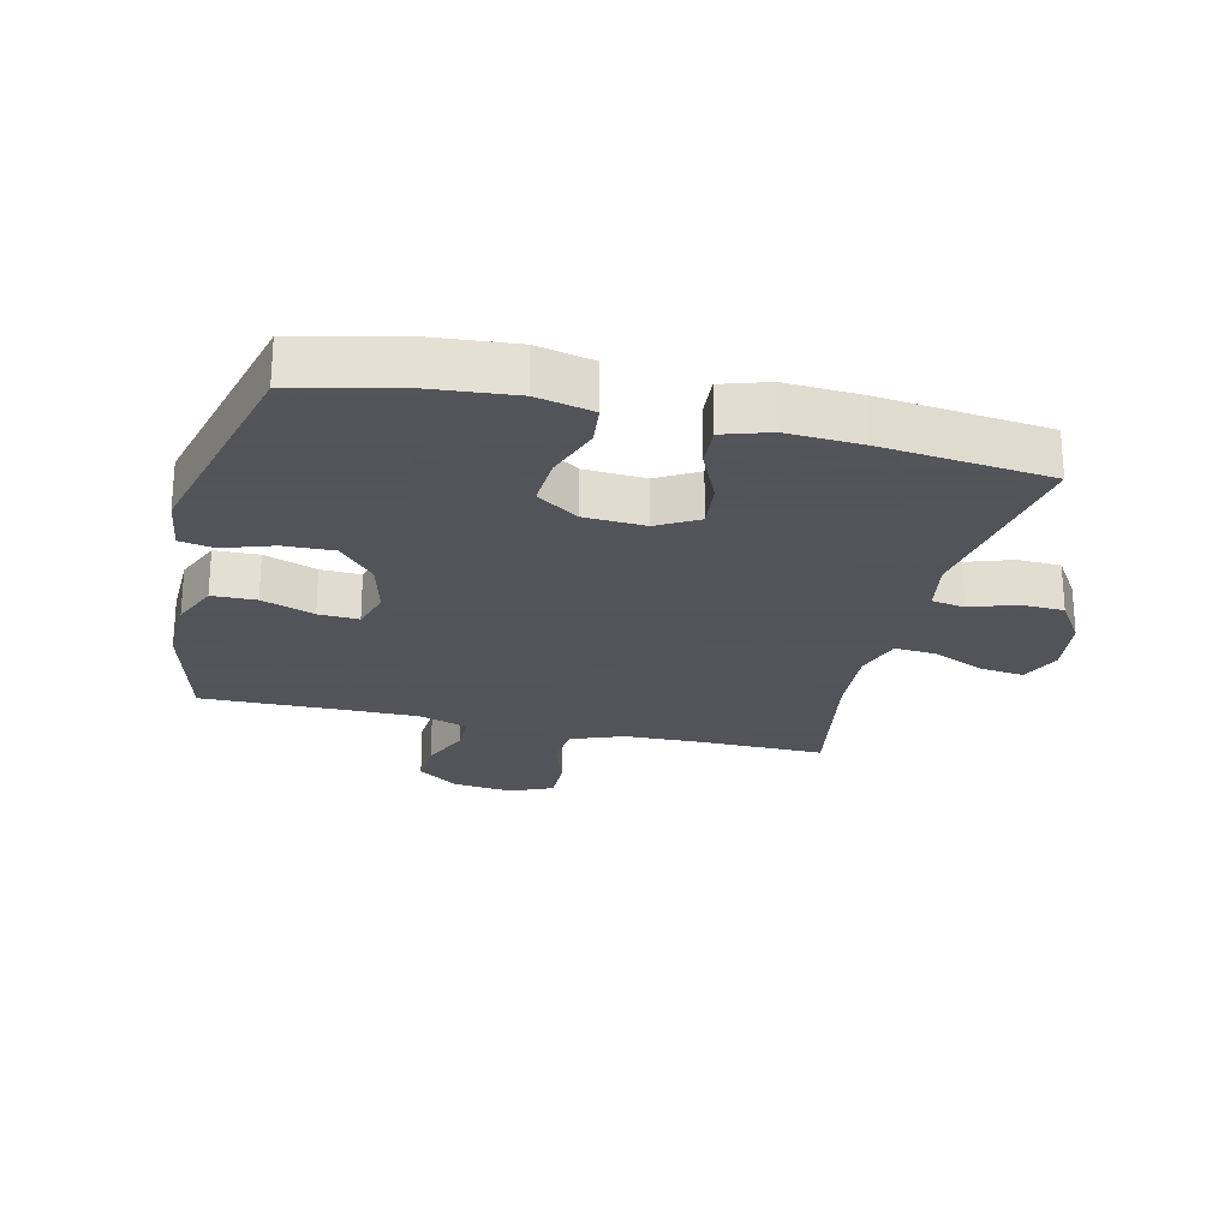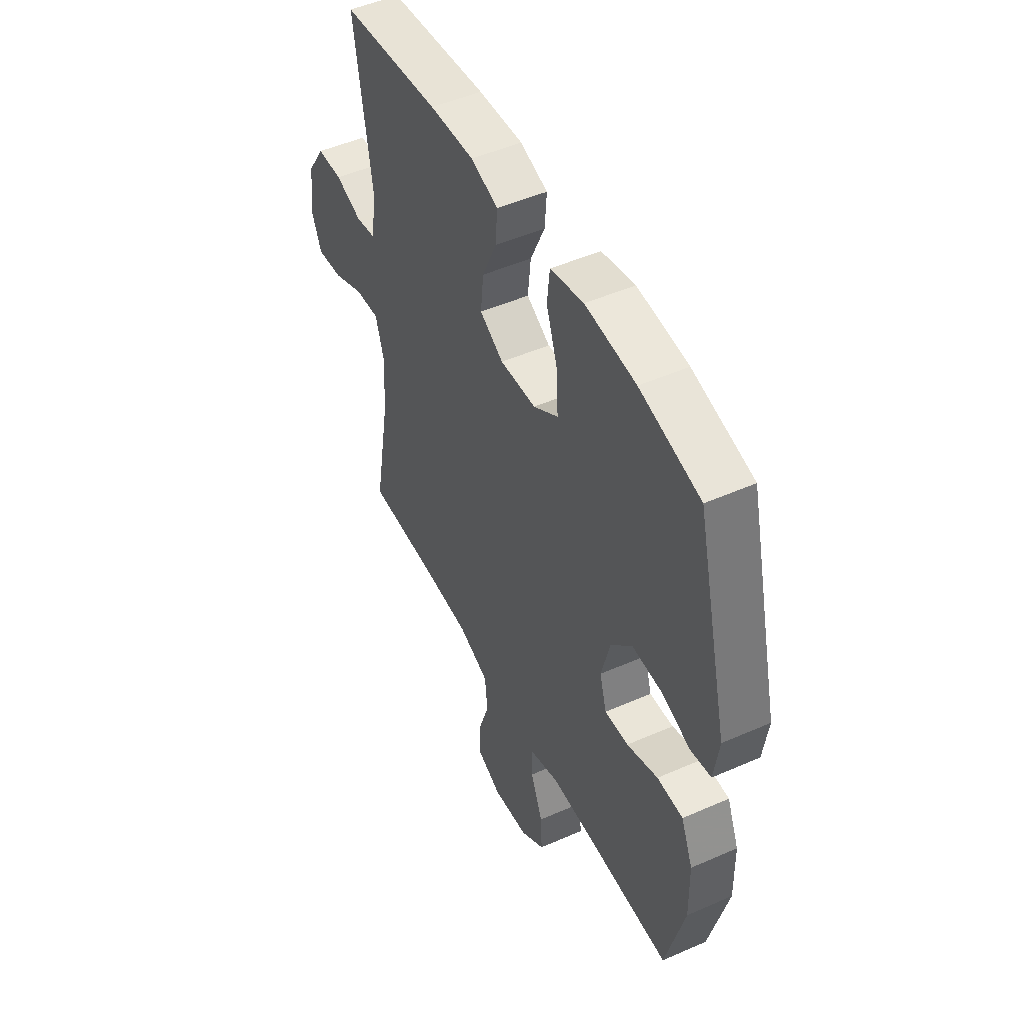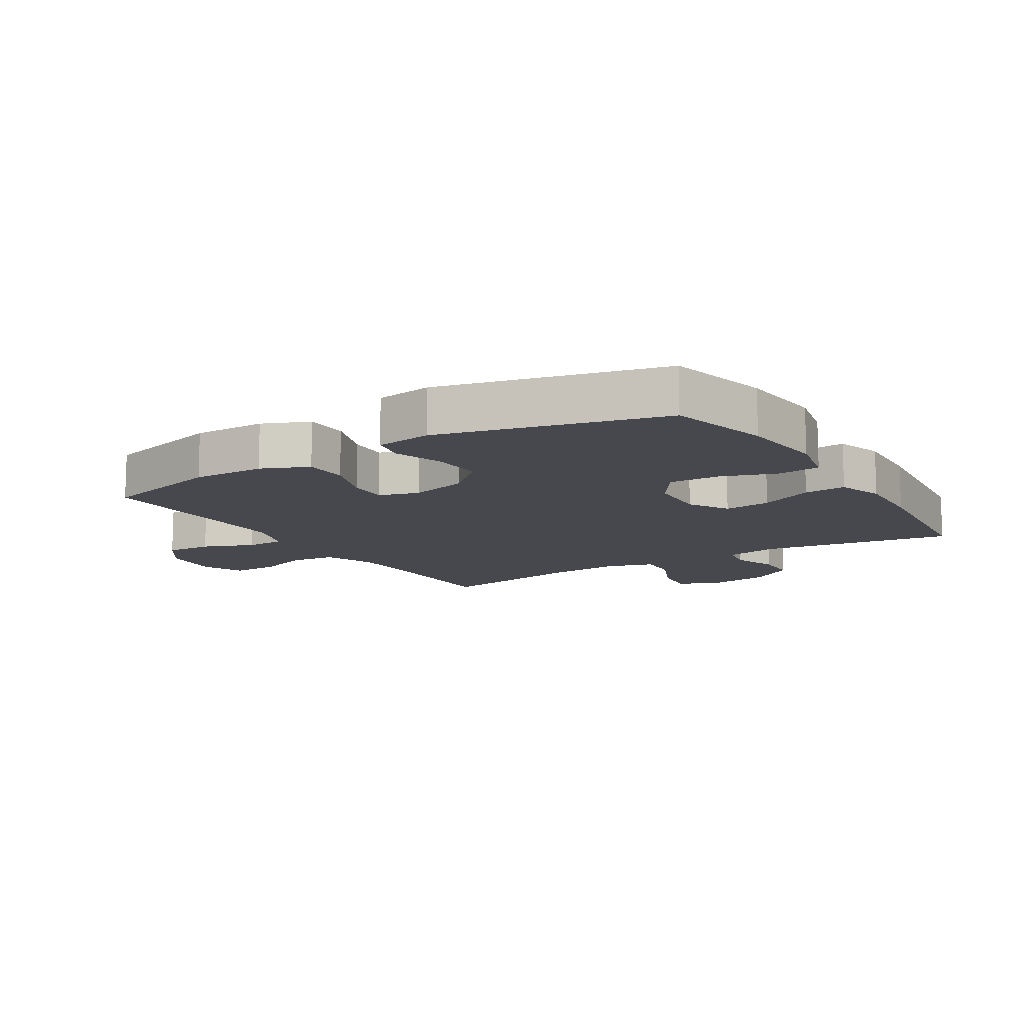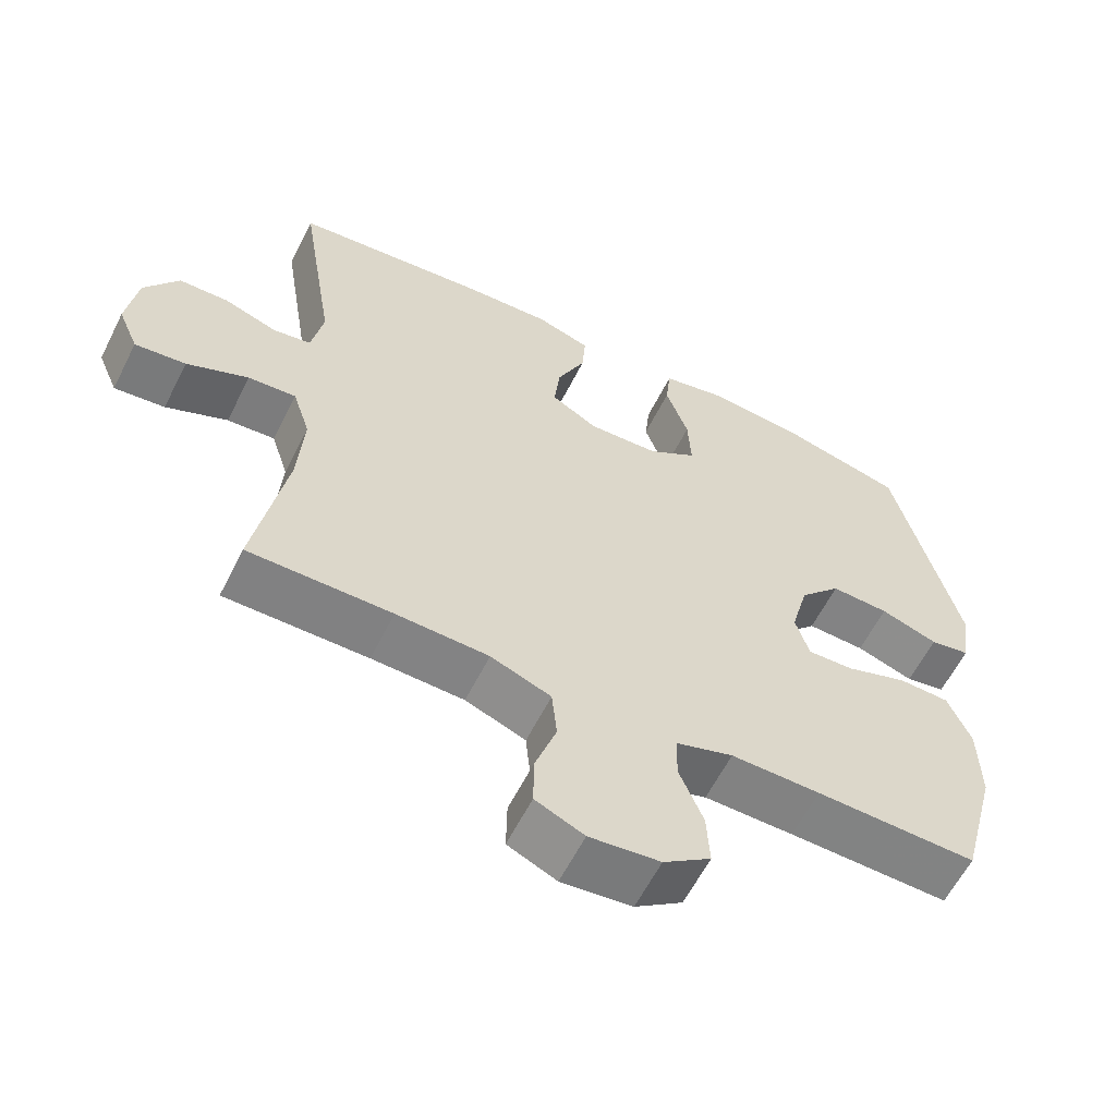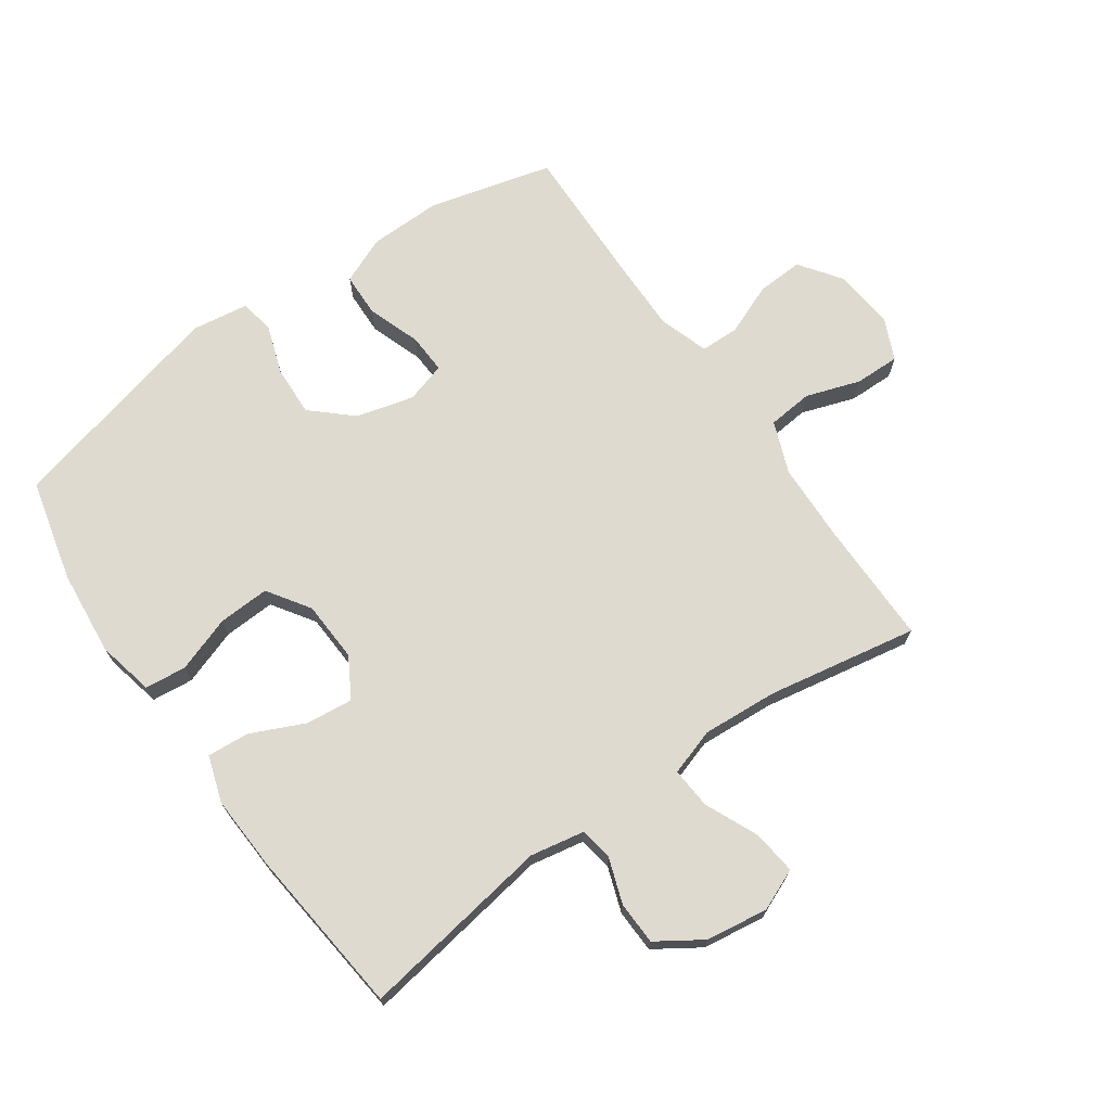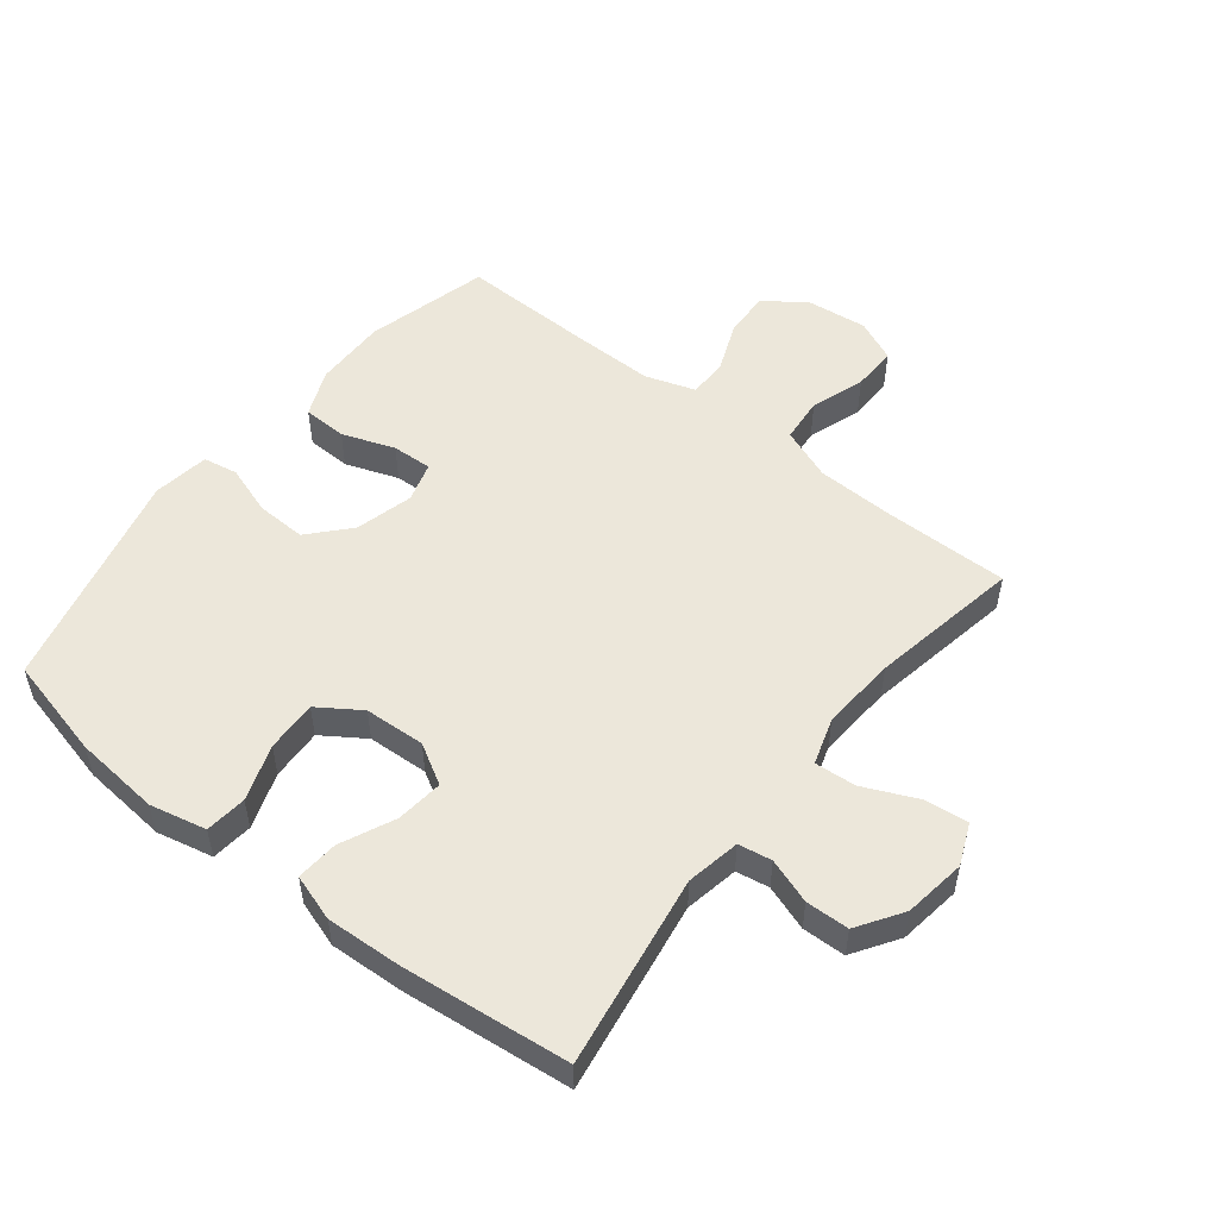
<metadata>
{"format":"obj","ext":"obj","renderer":"f3d","projection":"perspective","resolution":1024,"background":"white","views":[{"elev":-23.9,"azim":-13.6,"up":"+Y"},{"elev":49.1,"azim":-116.0,"up":"+Z"},{"elev":-11.8,"azim":-58.1,"up":"+Y"},{"elev":-60.5,"azim":153.3,"up":"+Z"},{"elev":70.7,"azim":55.0,"up":"+Y"},{"elev":52.4,"azim":38.3,"up":"+Y"}]}
</metadata>
<code>
v -0.5 0.07 -0.5
v -0.551 0.07 -0.304
v -0.549 0.07 -0.188
v -0.517 0.07 -0.113
v -0.447 0.07 -0.111
v -0.363 0.07 -0.141
v -0.299 0.07 -0.144
v -0.28 0.07 -0.08
v -0.304 0.07 0.012
v -0.361 0.07 0.075
v -0.441 0.07 0.072
v -0.52 0.07 0.045
v -0.575 0.07 0.055
v -0.588 0.07 0.145
v -0.5 0.07 0.5
v -0.337 0.07 0.54
v -0.2 0.07 0.553
v -0.11 0.07 0.533
v -0.103 0.07 0.467
v -0.134 0.07 0.378
v -0.138 0.07 0.296
v -0.071 0.07 0.251
v 0.026 0.07 0.246
v 0.09 0.07 0.283
v 0.082 0.07 0.358
v 0.043 0.07 0.444
v 0.038 0.07 0.511
v 0.112 0.07 0.535
v 0.232 0.07 0.529
v 0.5 0.07 0.5
v 0.451 0.07 0.193
v 0.467 0.07 0.107
v 0.52 0.07 0.098
v 0.592 0.07 0.123
v 0.661 0.07 0.121
v 0.708 0.07 0.049
v 0.722 0.07 -0.05
v 0.694 0.07 -0.116
v 0.624 0.07 -0.108
v 0.539 0.07 -0.07
v 0.473 0.07 -0.065
v 0.449 0.07 -0.14
v 0.457 0.07 -0.26
v 0.5 0.07 -0.5
v 0.303 0.07 -0.499
v 0.176 0.07 -0.503
v 0.093 0.07 -0.535
v 0.086 0.07 -0.607
v 0.115 0.07 -0.693
v 0.116 0.07 -0.765
v 0.049 0.07 -0.795
v -0.048 0.07 -0.784
v -0.113 0.07 -0.737
v -0.109 0.07 -0.663
v -0.076 0.07 -0.582
v -0.077 0.07 -0.52
v -0.156 0.07 -0.494
v -0.279 0.07 -0.495
v -0.5 0 -0.5
v -0.551 0 -0.304
v -0.549 0 -0.188
v -0.517 0 -0.113
v -0.447 0 -0.111
v -0.363 0 -0.141
v -0.299 0 -0.144
v -0.28 0 -0.08
v -0.304 0 0.012
v -0.361 0 0.075
v -0.441 0 0.072
v -0.52 0 0.045
v -0.575 0 0.055
v -0.588 0 0.145
v -0.5 0 0.5
v -0.337 0 0.54
v -0.2 0 0.553
v -0.11 0 0.533
v -0.103 0 0.467
v -0.134 0 0.378
v -0.138 0 0.296
v -0.071 0 0.251
v 0.026 0 0.246
v 0.09 0 0.283
v 0.082 0 0.358
v 0.043 0 0.444
v 0.038 0 0.511
v 0.112 0 0.535
v 0.232 0 0.529
v 0.5 0 0.5
v 0.451 0 0.193
v 0.467 0 0.107
v 0.52 0 0.098
v 0.592 0 0.123
v 0.661 0 0.121
v 0.708 0 0.049
v 0.722 0 -0.05
v 0.694 0 -0.116
v 0.624 0 -0.108
v 0.539 0 -0.07
v 0.473 0 -0.065
v 0.449 0 -0.14
v 0.457 0 -0.26
v 0.5 0 -0.5
v 0.303 0 -0.499
v 0.176 0 -0.503
v 0.093 0 -0.535
v 0.086 0 -0.607
v 0.115 0 -0.693
v 0.116 0 -0.765
v 0.049 0 -0.795
v -0.048 0 -0.784
v -0.113 0 -0.737
v -0.109 0 -0.663
v -0.076 0 -0.582
v -0.077 0 -0.52
v -0.156 0 -0.494
v -0.279 0 -0.495
f 52 53 54 55
f 52 55 56
f 51 52 56
f 48 49 50 51
f 47 48 51 56
f 46 47 56 57
f 43 44 45
f 42 43 45 46
f 41 42 46 57
f 37 38 39 40
f 37 40 41
f 36 37 41
f 33 34 35 36
f 32 33 36 41
f 31 32 41 57
f 25 26 27 28
f 24 25 28 29
f 17 18 19 20
f 17 20 21
f 16 17 21
f 15 16 21
f 14 15 21 22
f 11 12 13 14
f 10 11 14 22
f 3 4 5 6
f 3 6 7
f 58 1 2 3
f 58 3 7
f 57 58 7 8
f 31 57 8 9
f 24 29 30 31
f 23 24 31 9
f 9 10 22 23
f 113 112 111 110
f 114 113 110
f 114 110 109
f 109 108 107 106
f 114 109 106 105
f 115 114 105 104
f 103 102 101
f 104 103 101 100
f 115 104 100 99
f 98 97 96 95
f 99 98 95
f 99 95 94
f 94 93 92 91
f 99 94 91 90
f 115 99 90 89
f 86 85 84 83
f 87 86 83 82
f 78 77 76 75
f 79 78 75
f 79 75 74
f 79 74 73
f 80 79 73 72
f 72 71 70 69
f 80 72 69 68
f 64 63 62 61
f 65 64 61
f 61 60 59 116
f 65 61 116
f 66 65 116 115
f 67 66 115 89
f 89 88 87 82
f 67 89 82 81
f 81 80 68 67
f 1 59 60 2
f 2 60 61 3
f 3 61 62 4
f 4 62 63 5
f 5 63 64 6
f 6 64 65 7
f 7 65 66 8
f 8 66 67 9
f 9 67 68 10
f 10 68 69 11
f 11 69 70 12
f 12 70 71 13
f 13 71 72 14
f 14 72 73 15
f 15 73 74 16
f 16 74 75 17
f 17 75 76 18
f 18 76 77 19
f 19 77 78 20
f 20 78 79 21
f 21 79 80 22
f 22 80 81 23
f 23 81 82 24
f 24 82 83 25
f 25 83 84 26
f 26 84 85 27
f 27 85 86 28
f 28 86 87 29
f 29 87 88 30
f 30 88 89 31
f 31 89 90 32
f 32 90 91 33
f 33 91 92 34
f 34 92 93 35
f 35 93 94 36
f 36 94 95 37
f 37 95 96 38
f 38 96 97 39
f 39 97 98 40
f 40 98 99 41
f 41 99 100 42
f 42 100 101 43
f 43 101 102 44
f 44 102 103 45
f 45 103 104 46
f 46 104 105 47
f 47 105 106 48
f 48 106 107 49
f 49 107 108 50
f 50 108 109 51
f 51 109 110 52
f 52 110 111 53
f 53 111 112 54
f 54 112 113 55
f 55 113 114 56
f 56 114 115 57
f 57 115 116 58
f 58 116 59 1

</code>
